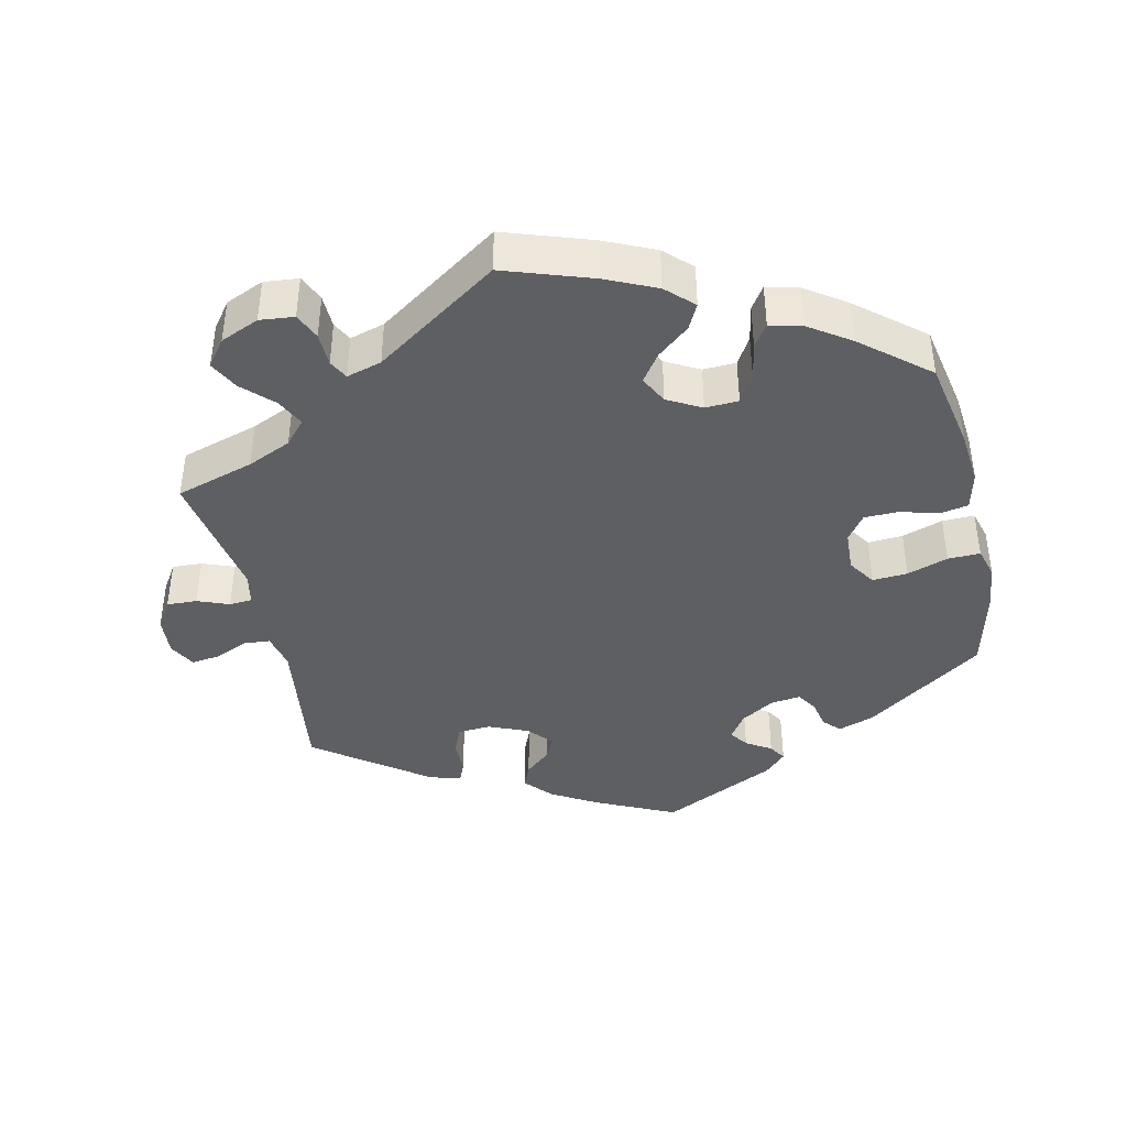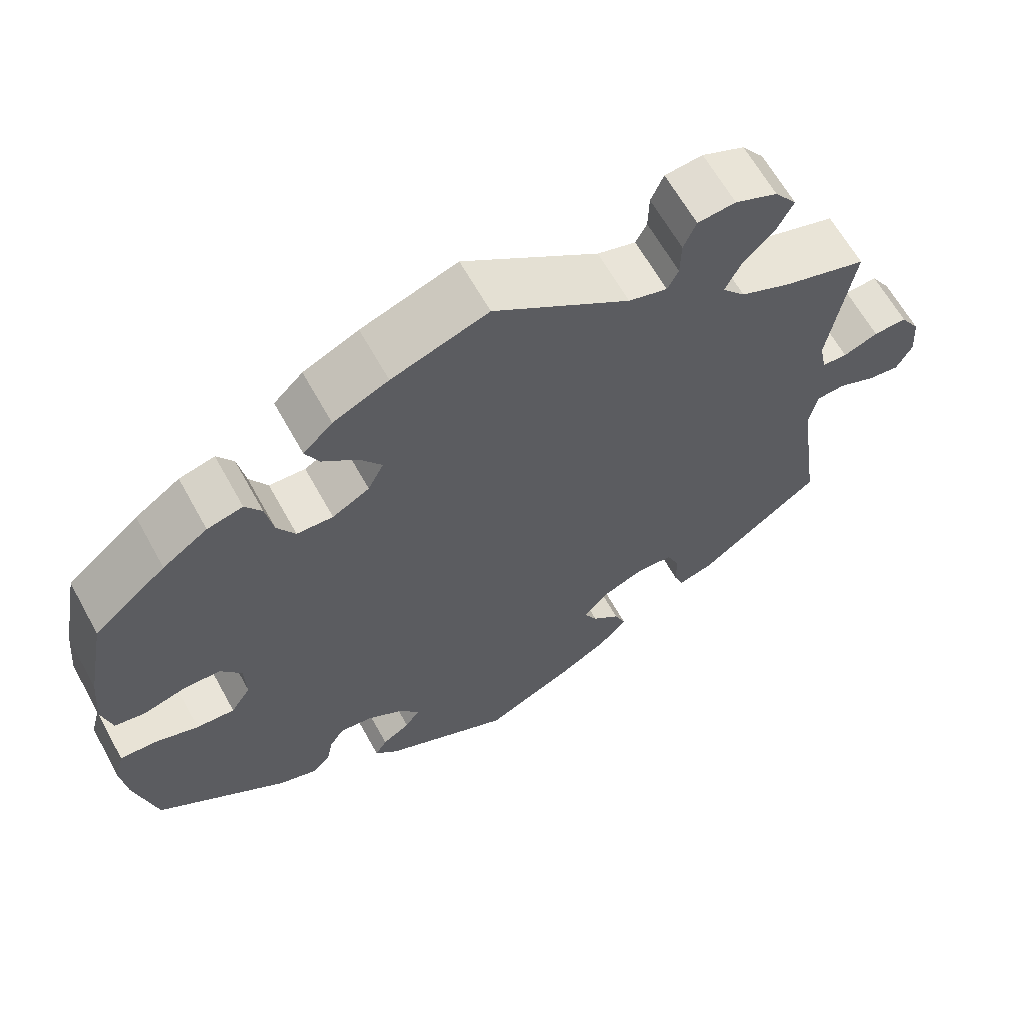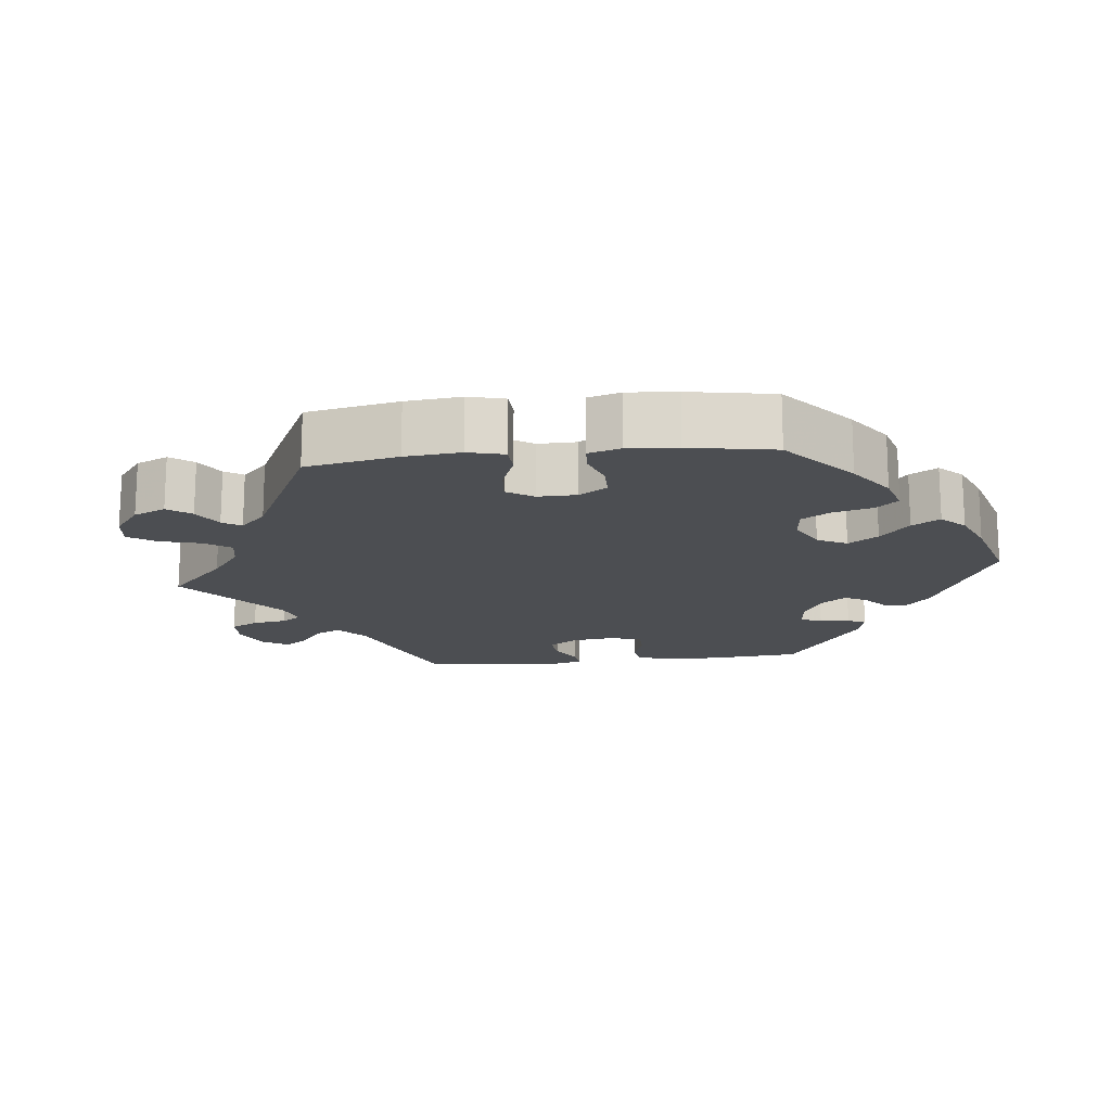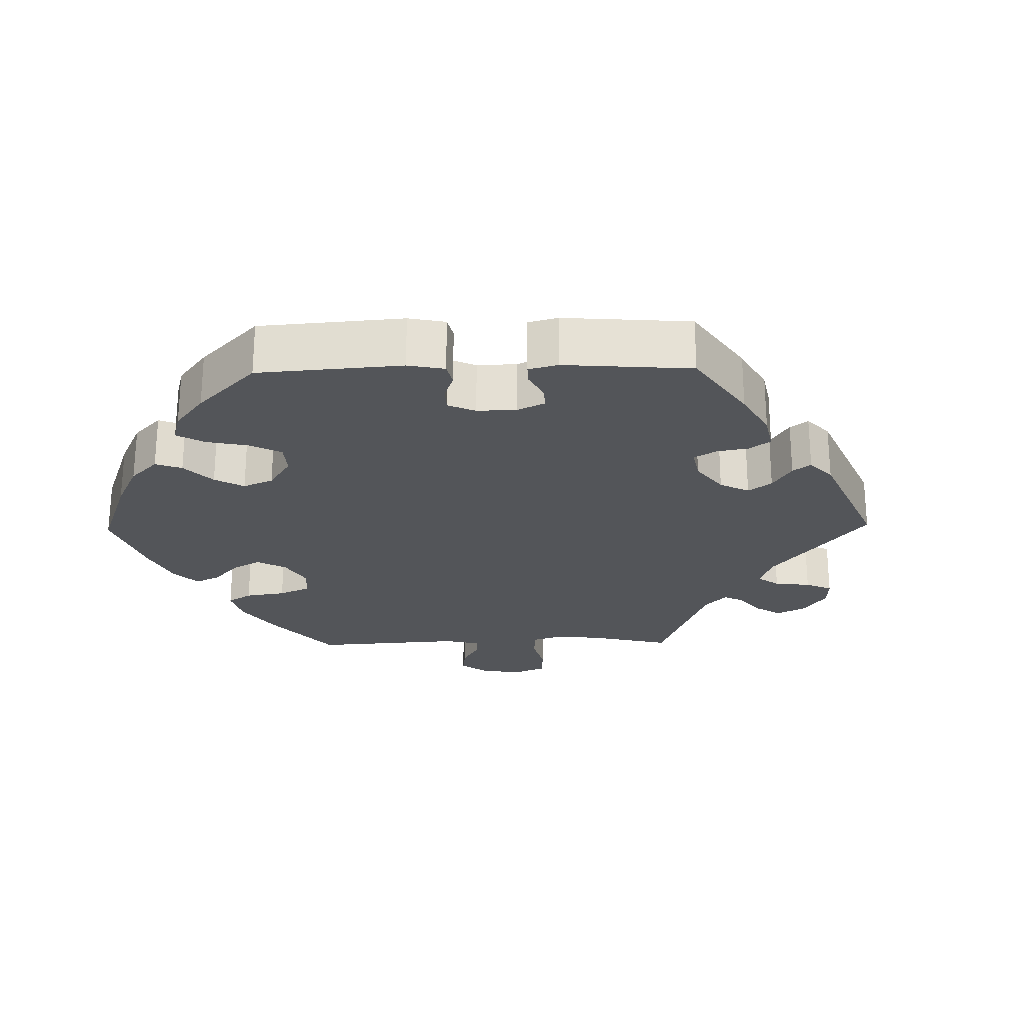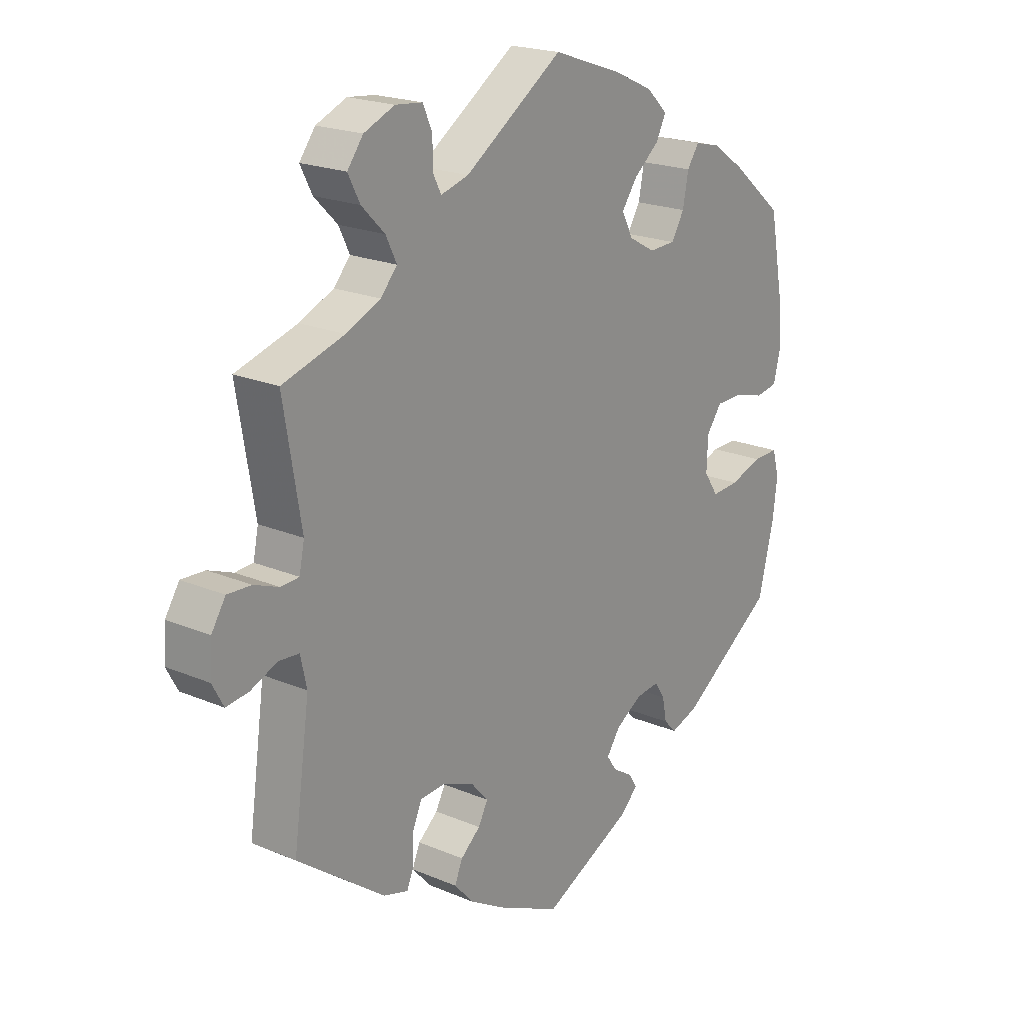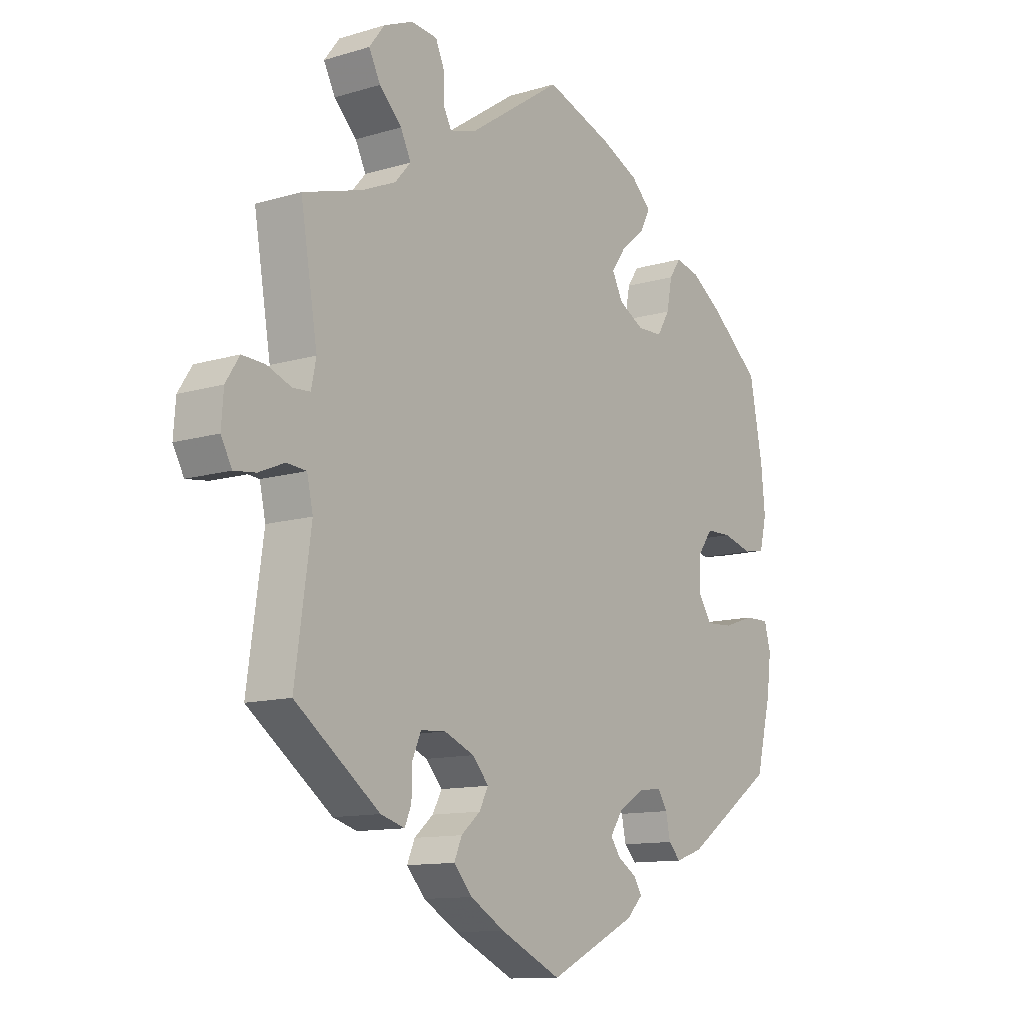
<metadata>
{"format":"obj","ext":"obj","renderer":"f3d","projection":"perspective","resolution":1024,"background":"white","views":[{"elev":-41.2,"azim":12.8,"up":"+Y"},{"elev":63.6,"azim":151.1,"up":"+Z"},{"elev":-16.5,"azim":36.3,"up":"+Y"},{"elev":-24.4,"azim":151.1,"up":"+Y"},{"elev":20.6,"azim":-52.4,"up":"+Z"},{"elev":-11.8,"azim":-54.2,"up":"+Z"}]}
</metadata>
<code>
v -0.472 0.07 -0.082
v -0.483 0.07 -0.032
v -0.519 0.07 -0.029
v -0.566 0.07 -0.049
v -0.606 0.07 -0.054
v -0.626 0.07 -0.017
v -0.622 0.07 0.038
v -0.597 0.07 0.077
v -0.555 0.07 0.075
v -0.511 0.07 0.058
v -0.479 0.07 0.06
v -0.47 0.07 0.104
v -0.501 0.07 0.289
v -0.392 0.07 0.322
v -0.331 0.07 0.349
v -0.302 0.07 0.382
v -0.321 0.07 0.421
v -0.362 0.07 0.462
v -0.383 0.07 0.503
v -0.355 0.07 0.54
v -0.301 0.07 0.563
v -0.253 0.07 0.558
v -0.237 0.07 0.521
v -0.236 0.07 0.474
v -0.222 0.07 0.447
v -0.173 0.07 0.461
v 0 0.07 0.578
v 0.122 0.07 0.536
v 0.192 0.07 0.504
v 0.229 0.07 0.468
v 0.211 0.07 0.433
v 0.167 0.07 0.397
v 0.139 0.07 0.358
v 0.159 0.07 0.319
v 0.206 0.07 0.293
v 0.252 0.07 0.295
v 0.275 0.07 0.333
v 0.285 0.07 0.385
v 0.306 0.07 0.416
v 0.351 0.07 0.405
v 0.408 0.07 0.366
v 0.5 0.07 0.289
v 0.524 0.07 0.162
v 0.531 0.07 0.087
v 0.518 0.07 0.034
v 0.479 0.07 0.027
v 0.425 0.07 0.042
v 0.378 0.07 0.041
v 0.351 0.07 0.004
v 0.349 0.07 -0.052
v 0.374 0.07 -0.09
v 0.423 0.07 -0.087
v 0.48 0.07 -0.068
v 0.525 0.07 -0.067
v 0.537 0.07 -0.11
v 0.529 0.07 -0.175
v 0.501 0.07 -0.288
v 0.335 0.07 -0.403
v 0.285 0.07 -0.42
v 0.263 0.07 -0.397
v 0.255 0.07 -0.357
v 0.237 0.07 -0.329
v 0.195 0.07 -0.334
v 0.148 0.07 -0.363
v 0.124 0.07 -0.398
v 0.142 0.07 -0.424
v 0.177 0.07 -0.446
v 0.192 0.07 -0.47
v 0.162 0.07 -0.5
v 0.001 0.07 -0.578
v -0.111 0.07 -0.525
v -0.174 0.07 -0.488
v -0.208 0.07 -0.45
v -0.194 0.07 -0.417
v -0.159 0.07 -0.387
v -0.142 0.07 -0.355
v -0.172 0.07 -0.321
v -0.227 0.07 -0.298
v -0.273 0.07 -0.301
v -0.289 0.07 -0.338
v -0.29 0.07 -0.387
v -0.302 0.07 -0.416
v -0.346 0.07 -0.403
v -0.501 0.07 -0.288
v -0.472 0 -0.082
v -0.483 0 -0.032
v -0.519 0 -0.029
v -0.566 0 -0.049
v -0.606 0 -0.054
v -0.626 0 -0.017
v -0.622 0 0.038
v -0.597 0 0.077
v -0.555 0 0.075
v -0.511 0 0.058
v -0.479 0 0.06
v -0.47 0 0.104
v -0.501 0 0.289
v -0.392 0 0.322
v -0.331 0 0.349
v -0.302 0 0.382
v -0.321 0 0.421
v -0.362 0 0.462
v -0.383 0 0.503
v -0.355 0 0.54
v -0.301 0 0.563
v -0.253 0 0.558
v -0.237 0 0.521
v -0.236 0 0.474
v -0.222 0 0.447
v -0.173 0 0.461
v 0 0 0.578
v 0.122 0 0.536
v 0.192 0 0.504
v 0.229 0 0.468
v 0.211 0 0.433
v 0.167 0 0.397
v 0.139 0 0.358
v 0.159 0 0.319
v 0.206 0 0.293
v 0.252 0 0.295
v 0.275 0 0.333
v 0.285 0 0.385
v 0.306 0 0.416
v 0.351 0 0.405
v 0.408 0 0.366
v 0.5 0 0.289
v 0.524 0 0.162
v 0.531 0 0.087
v 0.518 0 0.034
v 0.479 0 0.027
v 0.425 0 0.042
v 0.378 0 0.041
v 0.351 0 0.004
v 0.349 0 -0.052
v 0.374 0 -0.09
v 0.423 0 -0.087
v 0.48 0 -0.068
v 0.525 0 -0.067
v 0.537 0 -0.11
v 0.529 0 -0.175
v 0.501 0 -0.288
v 0.335 0 -0.403
v 0.285 0 -0.42
v 0.263 0 -0.397
v 0.255 0 -0.357
v 0.237 0 -0.329
v 0.195 0 -0.334
v 0.148 0 -0.363
v 0.124 0 -0.398
v 0.142 0 -0.424
v 0.177 0 -0.446
v 0.192 0 -0.47
v 0.162 0 -0.5
v 0.001 0 -0.578
v -0.111 0 -0.525
v -0.174 0 -0.488
v -0.208 0 -0.45
v -0.194 0 -0.417
v -0.159 0 -0.387
v -0.142 0 -0.355
v -0.172 0 -0.321
v -0.227 0 -0.298
v -0.273 0 -0.301
v -0.289 0 -0.338
v -0.29 0 -0.387
v -0.302 0 -0.416
v -0.346 0 -0.403
v -0.501 0 -0.288
f 83 84 1
f 80 81 82 83
f 79 80 83 1
f 78 79 1 2
f 77 78 2
f 72 73 74 75
f 72 75 76
f 71 72 76
f 70 71 76
f 69 70 76
f 66 67 68 69
f 65 66 69 76
f 64 65 76 77
f 58 59 60 61
f 58 61 62
f 57 58 62
f 56 57 62 63
f 52 53 54 55
f 51 52 55 56
f 44 45 46 47
f 44 47 48
f 43 44 48
f 42 43 48
f 41 42 48 49
f 37 38 39 40
f 36 37 40 41
f 29 30 31 32
f 29 32 33
f 26 27 28 29
f 25 26 29 33
f 21 22 23 24
f 21 24 25
f 20 21 25
f 17 18 19 20
f 16 17 20 25
f 15 16 25 33
f 12 13 14
f 11 12 14 15
f 7 8 9 10
f 7 10 11
f 6 7 11
f 3 4 5 6
f 2 3 6 11
f 63 64 77 2
f 51 56 63 2
f 36 41 49
f 35 36 49 50
f 34 35 50
f 33 34 50
f 15 33 50
f 15 50 51
f 2 11 15 51
f 85 168 167
f 167 166 165 164
f 85 167 164 163
f 86 85 163 162
f 86 162 161
f 159 158 157 156
f 160 159 156
f 160 156 155
f 160 155 154
f 160 154 153
f 153 152 151 150
f 160 153 150 149
f 161 160 149 148
f 145 144 143 142
f 146 145 142
f 146 142 141
f 147 146 141 140
f 139 138 137 136
f 140 139 136 135
f 131 130 129 128
f 132 131 128
f 132 128 127
f 132 127 126
f 133 132 126 125
f 124 123 122 121
f 125 124 121 120
f 116 115 114 113
f 117 116 113
f 113 112 111 110
f 117 113 110 109
f 108 107 106 105
f 109 108 105
f 109 105 104
f 104 103 102 101
f 109 104 101 100
f 117 109 100 99
f 98 97 96
f 99 98 96 95
f 94 93 92 91
f 95 94 91
f 95 91 90
f 90 89 88 87
f 95 90 87 86
f 86 161 148 147
f 86 147 140 135
f 133 125 120
f 134 133 120 119
f 134 119 118
f 134 118 117
f 134 117 99
f 135 134 99
f 135 99 95 86
f 1 85 86 2
f 2 86 87 3
f 3 87 88 4
f 4 88 89 5
f 5 89 90 6
f 6 90 91 7
f 7 91 92 8
f 8 92 93 9
f 9 93 94 10
f 10 94 95 11
f 11 95 96 12
f 12 96 97 13
f 13 97 98 14
f 14 98 99 15
f 15 99 100 16
f 16 100 101 17
f 17 101 102 18
f 18 102 103 19
f 19 103 104 20
f 20 104 105 21
f 21 105 106 22
f 22 106 107 23
f 23 107 108 24
f 24 108 109 25
f 25 109 110 26
f 26 110 111 27
f 27 111 112 28
f 28 112 113 29
f 29 113 114 30
f 30 114 115 31
f 31 115 116 32
f 32 116 117 33
f 33 117 118 34
f 34 118 119 35
f 35 119 120 36
f 36 120 121 37
f 37 121 122 38
f 38 122 123 39
f 39 123 124 40
f 40 124 125 41
f 41 125 126 42
f 42 126 127 43
f 43 127 128 44
f 44 128 129 45
f 45 129 130 46
f 46 130 131 47
f 47 131 132 48
f 48 132 133 49
f 49 133 134 50
f 50 134 135 51
f 51 135 136 52
f 52 136 137 53
f 53 137 138 54
f 54 138 139 55
f 55 139 140 56
f 56 140 141 57
f 57 141 142 58
f 58 142 143 59
f 59 143 144 60
f 60 144 145 61
f 61 145 146 62
f 62 146 147 63
f 63 147 148 64
f 64 148 149 65
f 65 149 150 66
f 66 150 151 67
f 67 151 152 68
f 68 152 153 69
f 69 153 154 70
f 70 154 155 71
f 71 155 156 72
f 72 156 157 73
f 73 157 158 74
f 74 158 159 75
f 75 159 160 76
f 76 160 161 77
f 77 161 162 78
f 78 162 163 79
f 79 163 164 80
f 80 164 165 81
f 81 165 166 82
f 82 166 167 83
f 83 167 168 84
f 84 168 85 1

</code>
